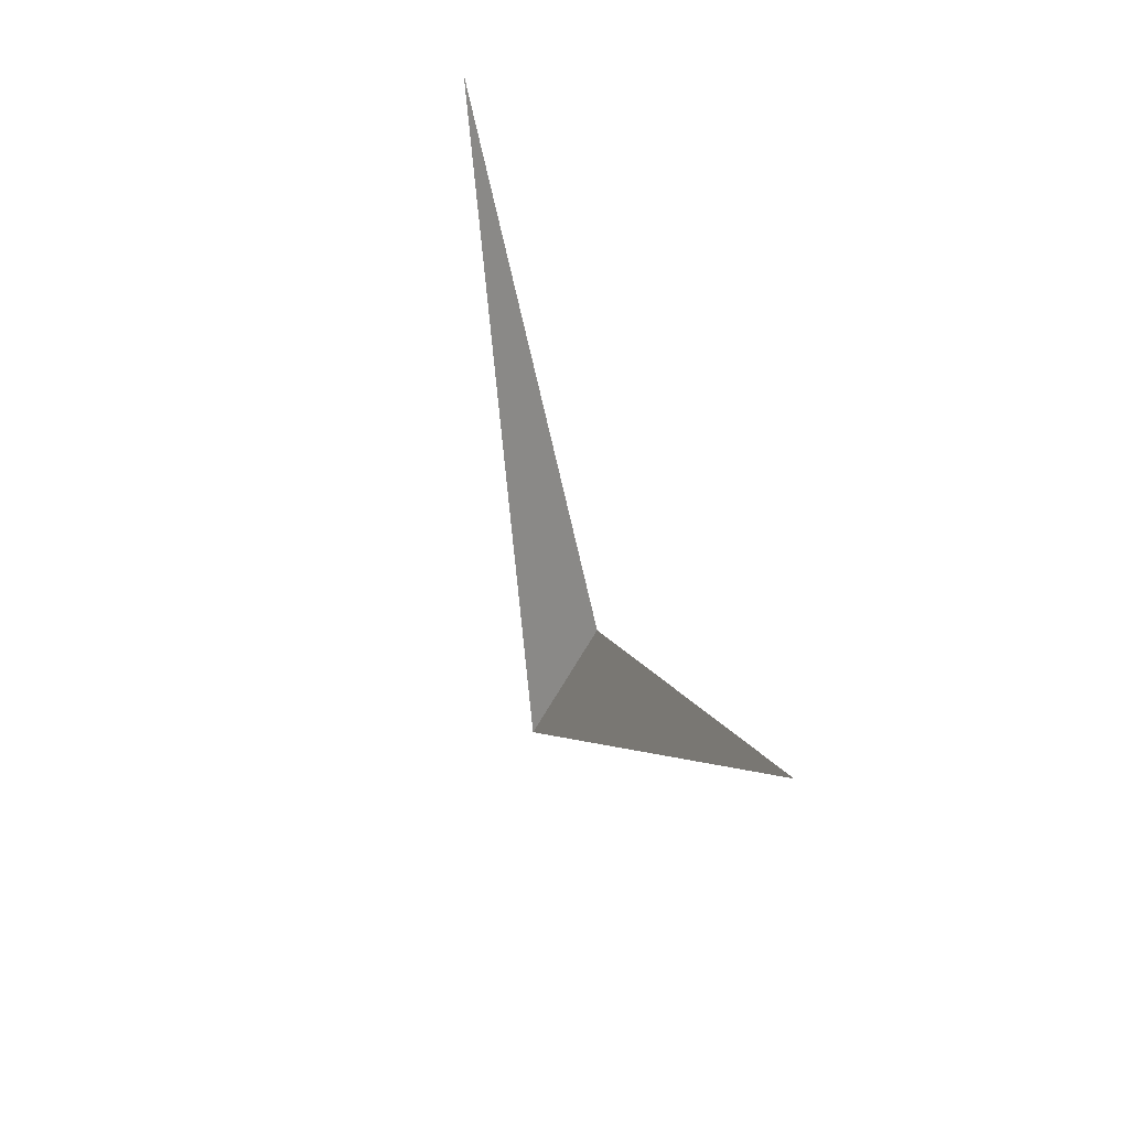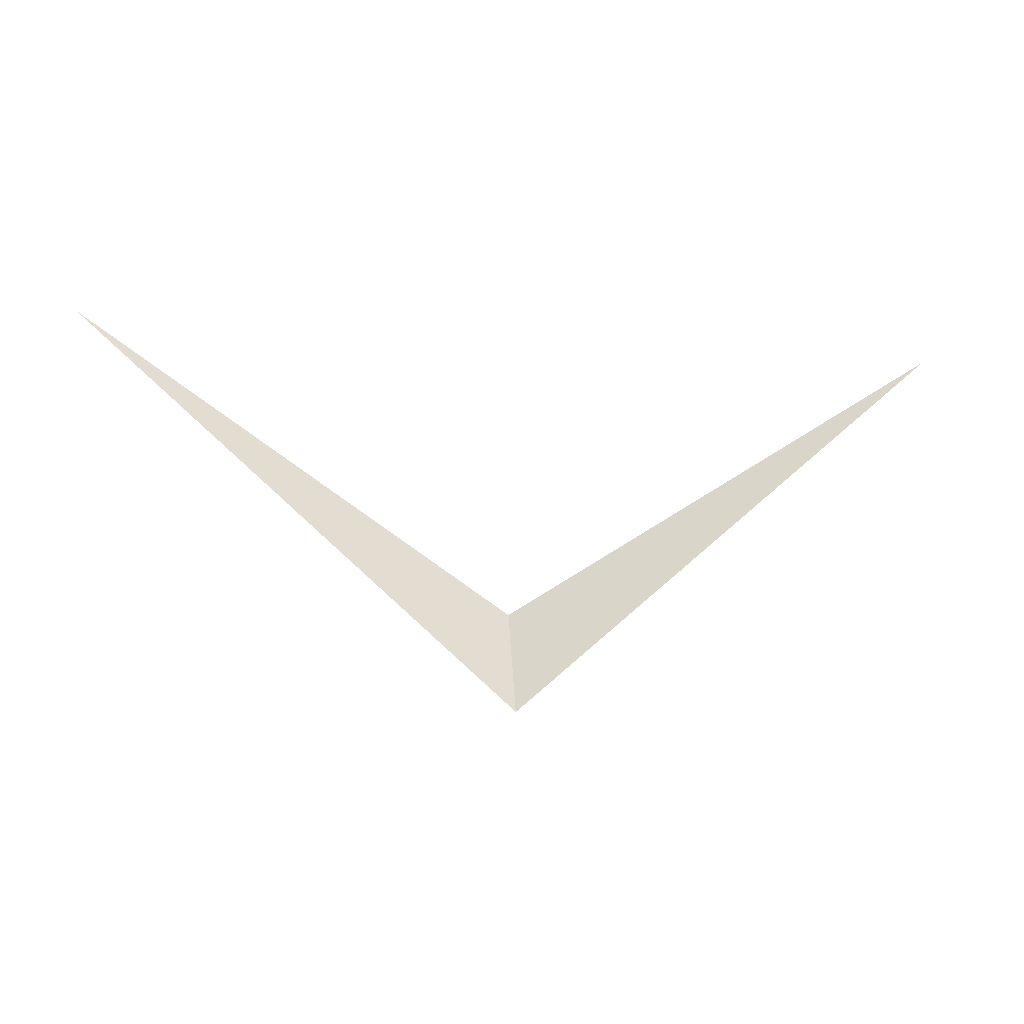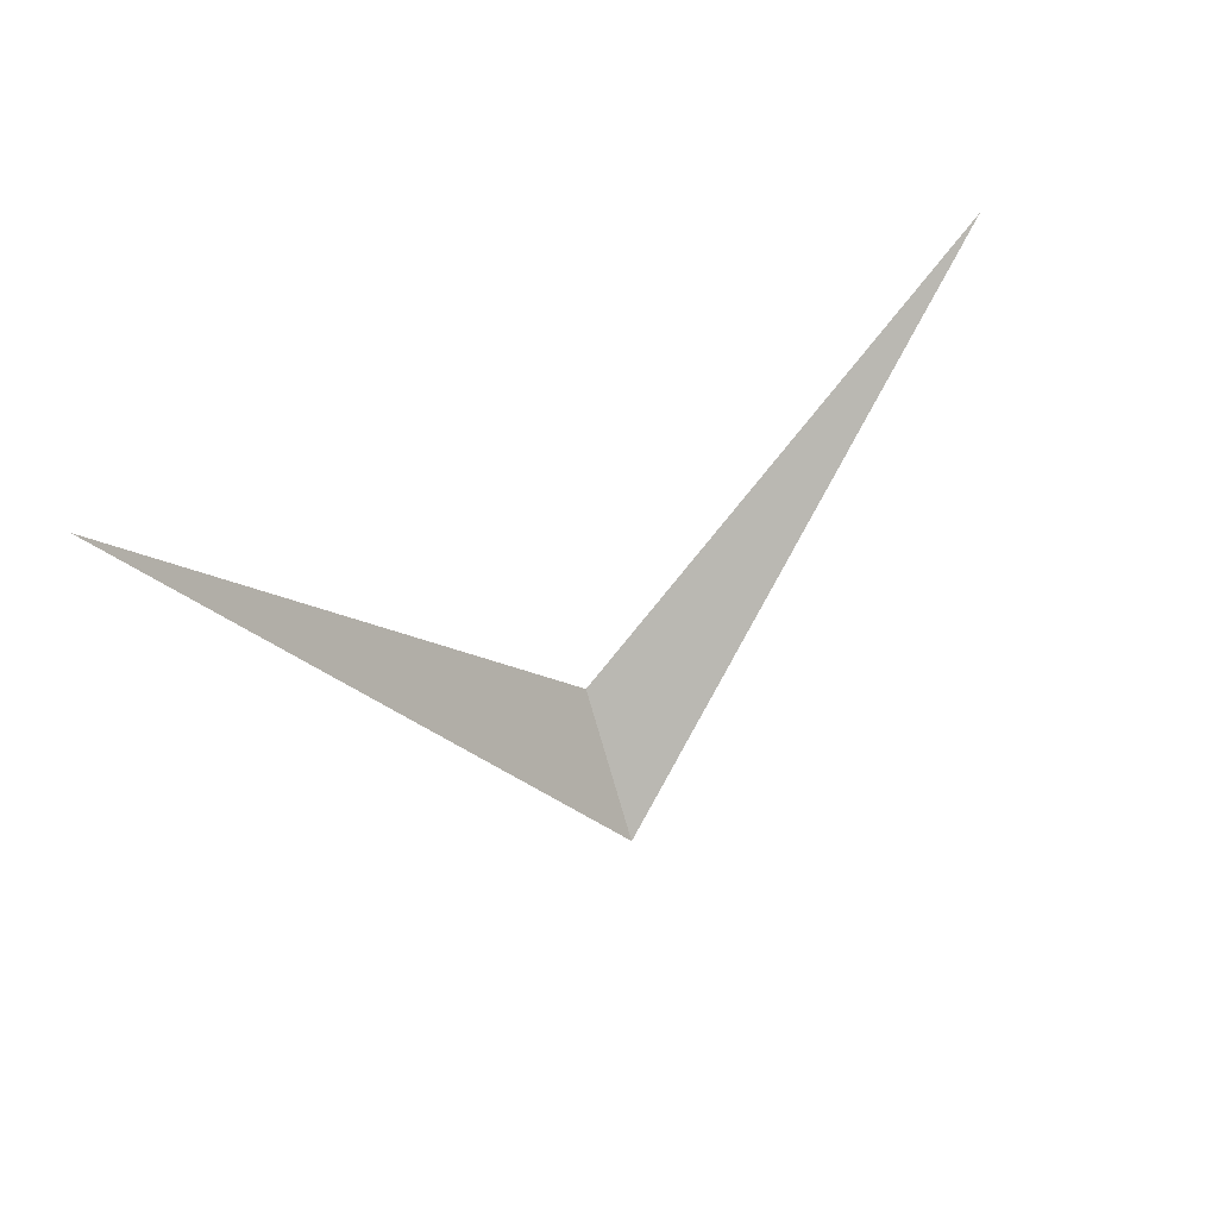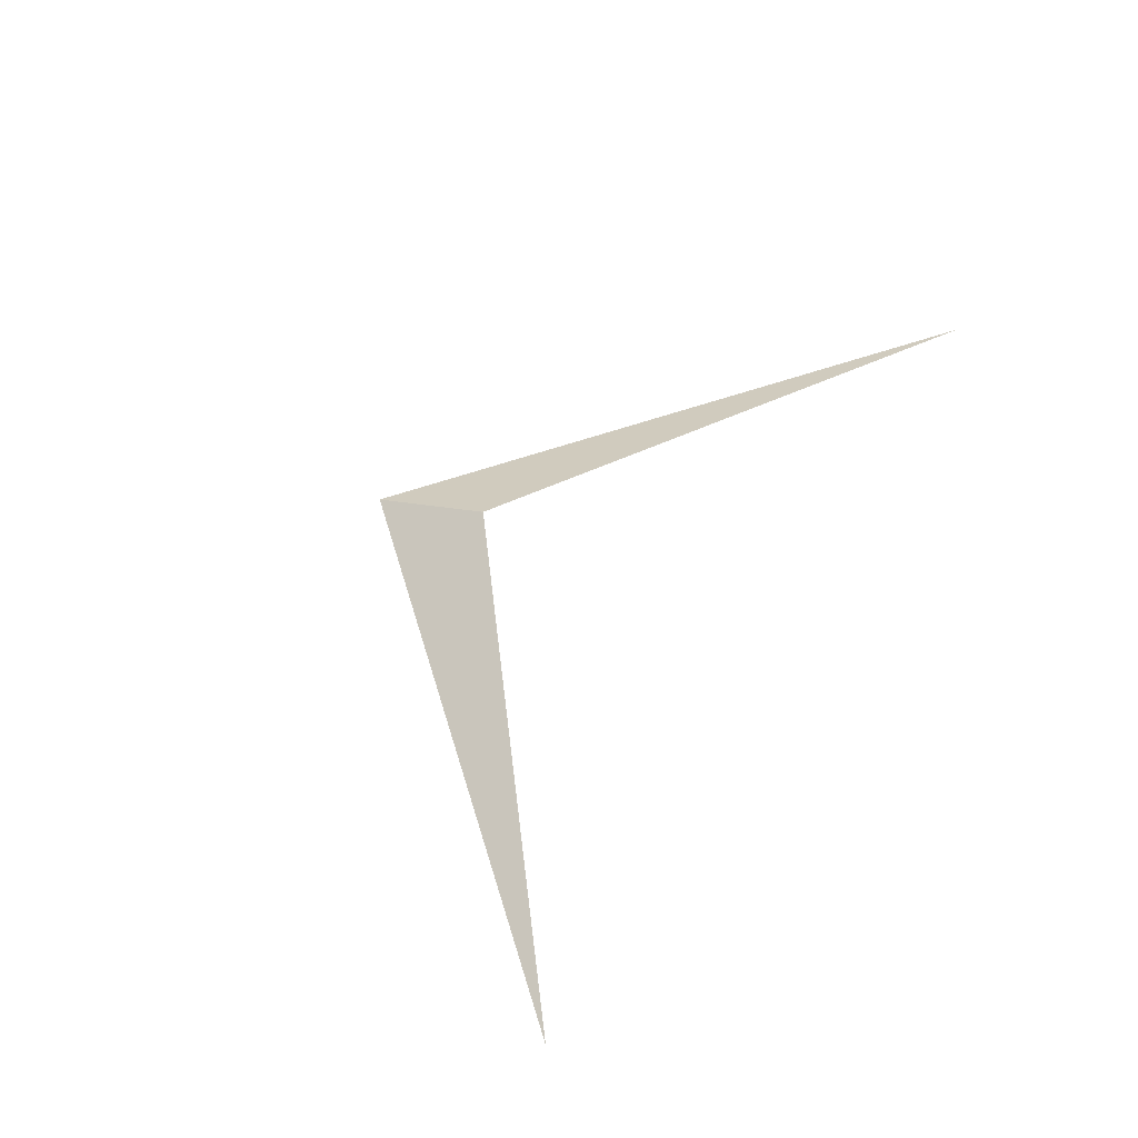
<metadata>
{"format":"obj","ext":"obj","renderer":"f3d","projection":"perspective","resolution":1024,"background":"white","views":[{"elev":46.0,"azim":73.5,"up":"+Z"},{"elev":-27.6,"azim":-6.4,"up":"+Z"},{"elev":32.4,"azim":-38.7,"up":"+Z"},{"elev":56.2,"azim":-61.2,"up":"+Y"}]}
</metadata>
<code>
o dig_spot_part
v 0 -0.03 -0
v 0.2121 0 0.2121
v 0 0 0.06
v -0.2121 0 0.2121
f 1 2 3
f 1 3 4

</code>
